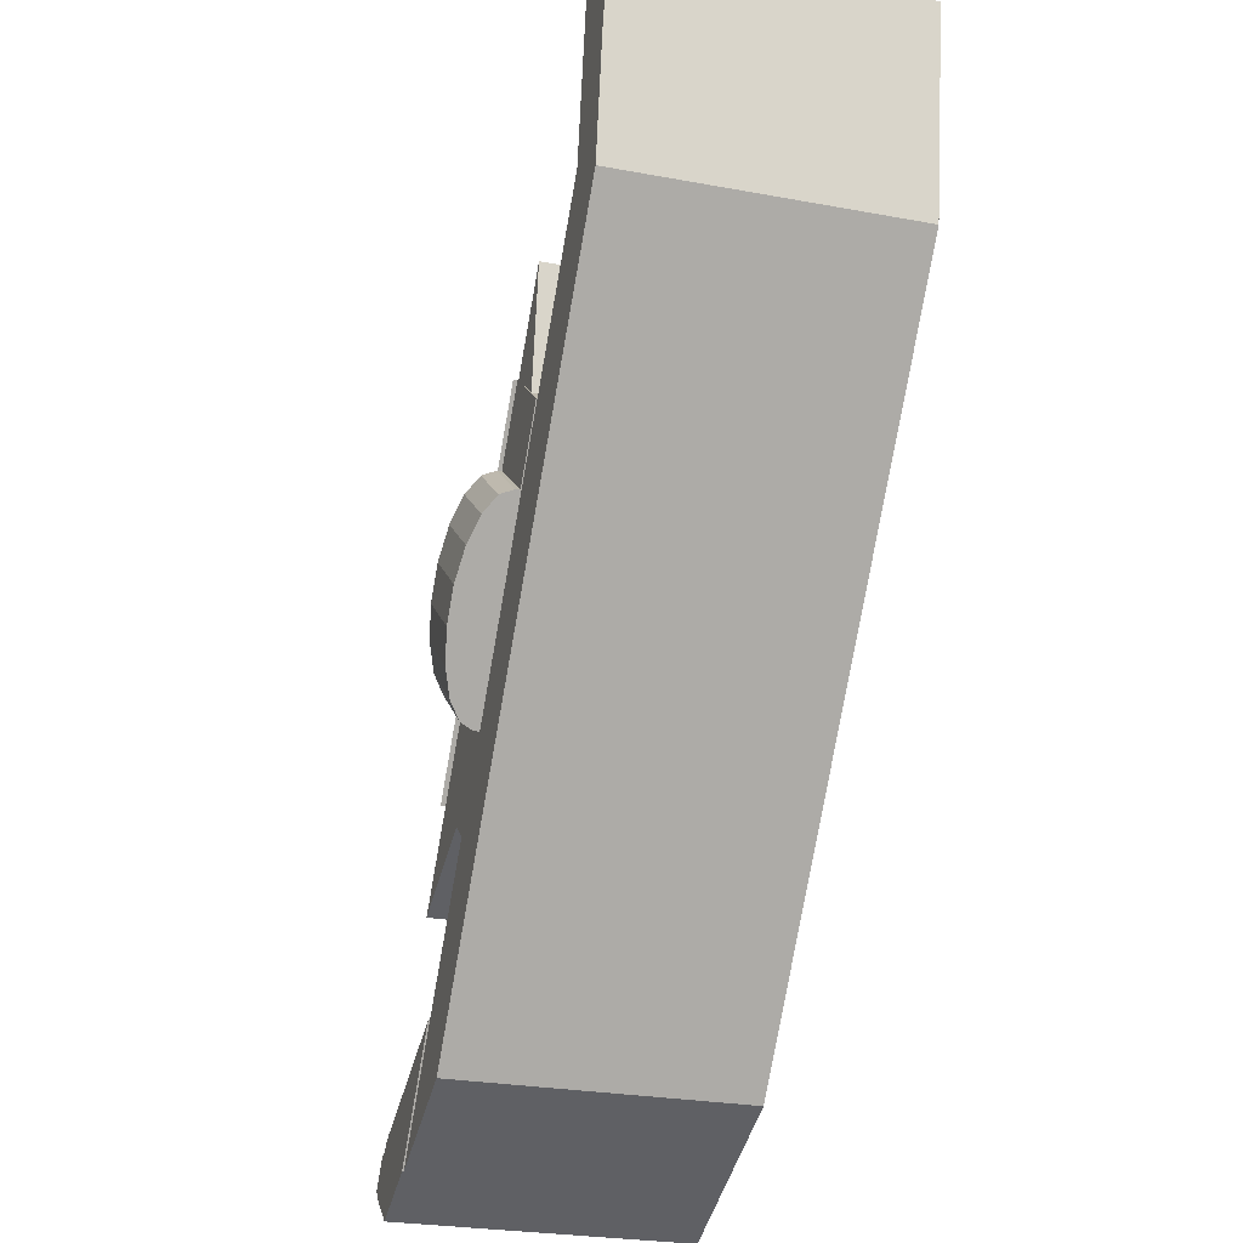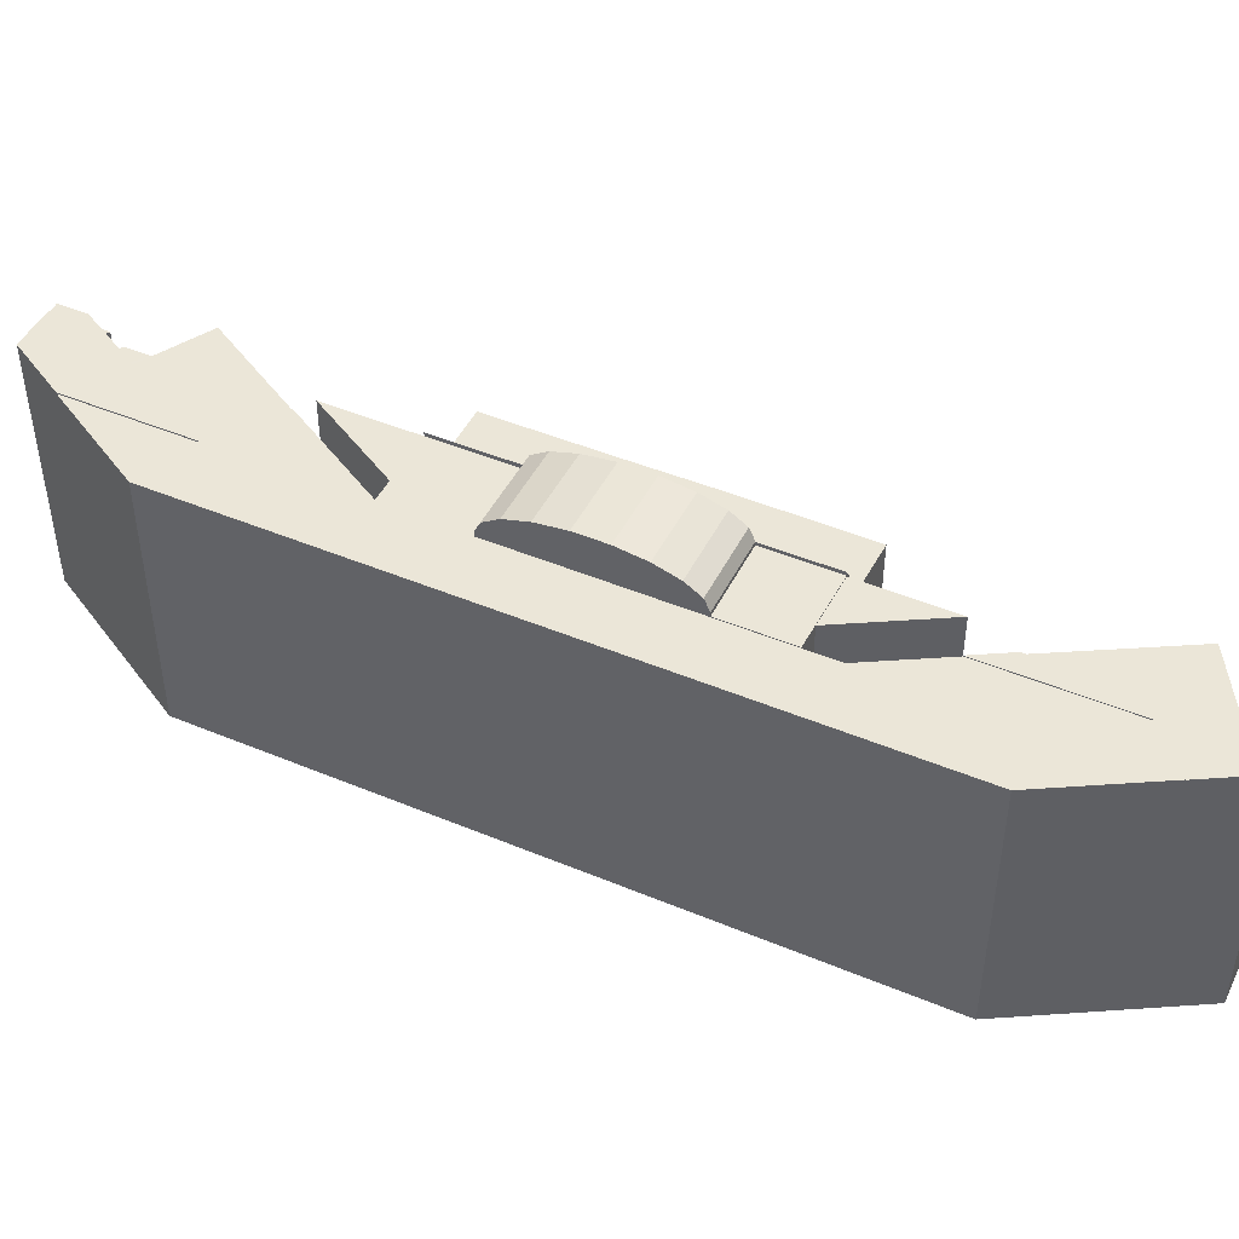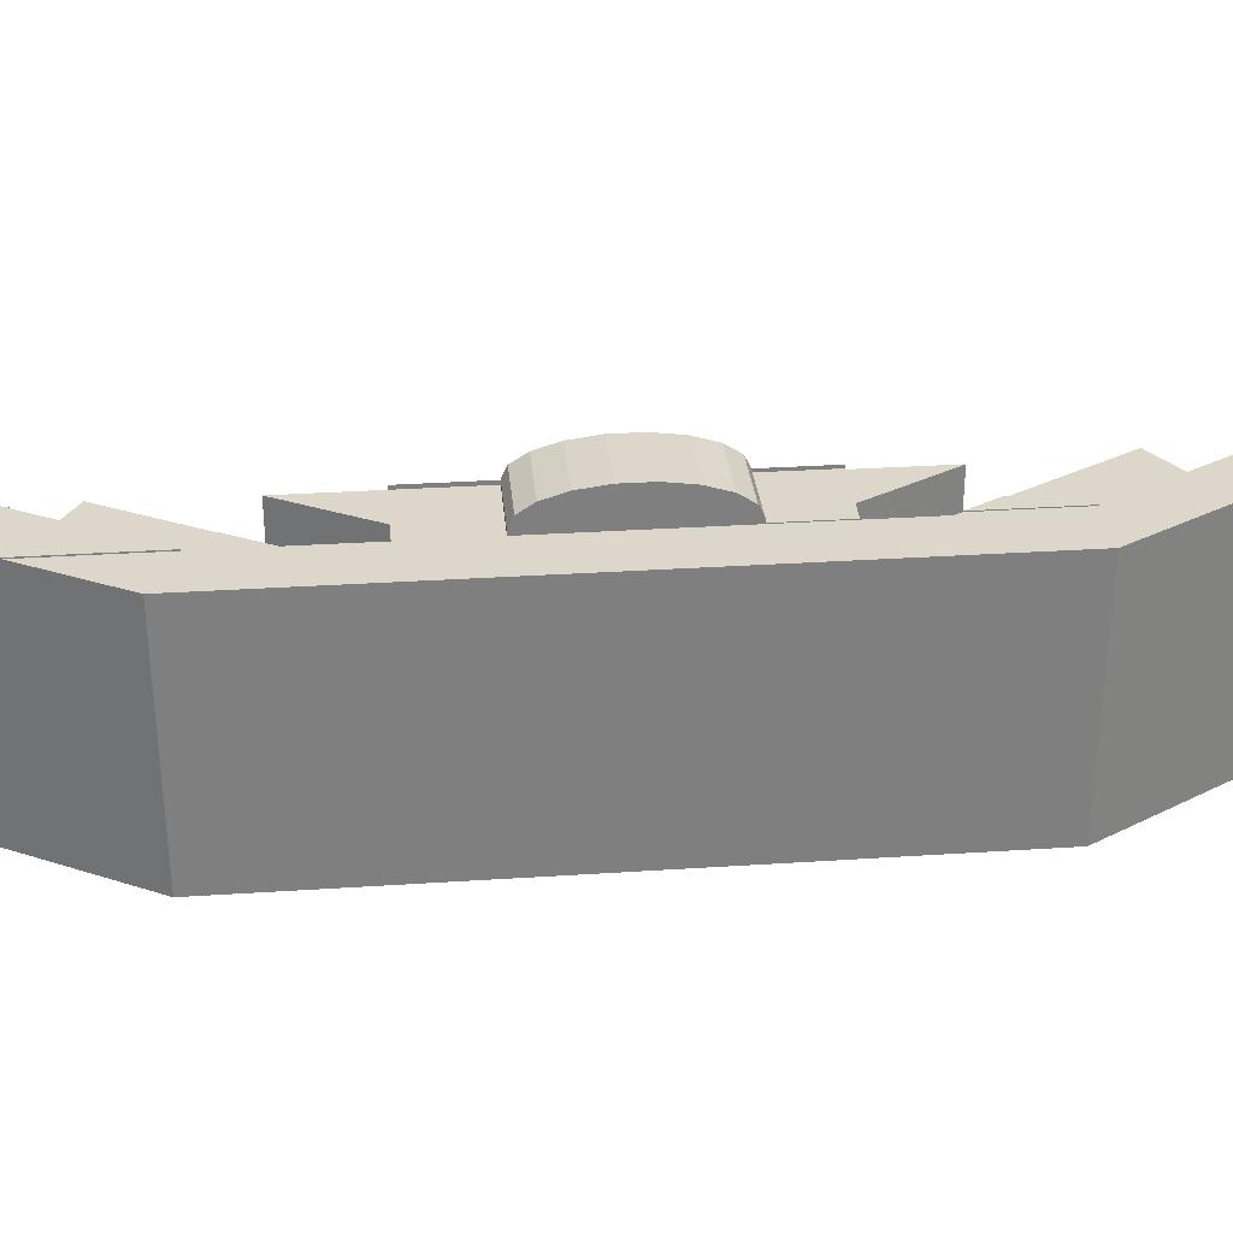
<metadata>
{"format":"obj","ext":"obj","renderer":"f3d","projection":"perspective","resolution":1024,"background":"white","views":[{"elev":-26.7,"azim":-106.2,"up":"+Z"},{"elev":46.5,"azim":-103.5,"up":"+Y"},{"elev":30.7,"azim":-134.4,"up":"+Y"}]}
</metadata>
<code>
v  6.995 19.19 -13.31
v  17.92 19.19 -23.4
v  16.29 19.19 -24.8
v  16.44 19.19 -14.06
v  4.845 19.19 0.272
v  4.845 -1.666e-17 0.272
v  16.44 8.608e-16 -14.06
v  17.92 1.433e-15 -23.4
v  16.29 1.518e-15 -24.8
v  6.995 8.151e-16 -13.31
v  56.62 3.344 -59.98
v  59.66 3.344 -57.7
v  58.05 3.344 -61.75
v  58.56 3.344 -55.07
v  59.72 3.344 -57.55
v  60.38 3.344 -55.77
v  56.62 3.673e-15 -59.98
v  58.56 3.372e-15 -55.07
v  60.38 3.415e-15 -55.77
v  59.72 3.524e-15 -57.55
v  58.05 3.781e-15 -61.75
v  59.66 3.533e-15 -57.7
v  4.584 0.163 0.594
v  4.789 0.163 0.625
v  4.845 0.163 0.272
v  4.584 -3.637e-17 0.594
v  4.789 -3.827e-17 0.625
v  25.45 23.17 -25.19
v  23.36 19.24 -18.88
v  27.27 19.24 -23.71
v  23.02 20.01 -19.18
v  21.52 23.17 -20.33
v  22.95 20.01 -19.1
v  45.54 19.25 -39.3
v  45.54 19.25 -38.84
v  45.76 19.25 -39.11
v  42.13 19.25 -42.07
v  41.25 19.25 -33.51
v  37.6 19.25 -36.47
v  39.78 19.25 -31.69
v  38.82 19.25 -30.5
v  38.04 19.25 -29.52
v  34.03 19.25 -24.46
v  32.49 19.25 -22.58
v  30.96 19.25 -20.7
v  26.96 19.25 -15.81
v  25.32 19.25 -17.21
v  22.95 1.17e-15 -19.1
v  23.02 1.174e-15 -19.18
v  26.96 9.678e-16 -15.81
v  30.96 1.268e-15 -20.7
v  32.49 1.383e-15 -22.58
v  34.03 1.498e-15 -24.46
v  38.04 1.807e-15 -29.52
v  45.54 2.378e-15 -38.84
v  45.76 2.395e-15 -39.11
v  41.25 2.052e-15 -33.51
v  38.82 1.867e-15 -30.5
v  39.78 1.94e-15 -31.69
v  23.36 1.156e-15 -18.88
v  25.32 1.054e-15 -17.21
v  21.52 1.245e-15 -20.33
v  42.13 2.576e-15 -42.07
v  45.54 2.406e-15 -39.3
v  25.45 1.542e-15 -25.19
v  27.27 1.452e-15 -23.71
v  37.6 2.233e-15 -36.47
v  30.13 24.25 -41.9
v  35.78 23.22 -37.95
v  30.44 23.22 -42.29
v  35.47 24.25 -37.57
v  29.23 25.15 -40.8
v  34.57 25.15 -36.46
v  27.86 25.82 -39.1
v  33.2 25.82 -34.76
v  26.18 26.18 -37.01
v  31.51 26.18 -32.68
v  24.38 26.18 -34.8
v  29.71 26.18 -30.46
v  22.7 25.82 -32.71
v  28.03 25.82 -28.38
v  21.32 25.15 -31.02
v  26.66 25.15 -26.68
v  20.42 24.25 -29.91
v  25.76 24.25 -25.57
v  20.11 23.22 -29.52
v  25.45 23.22 -25.19
v  28.03 1.738e-15 -28.38
v  35.78 2.324e-15 -37.95
v  25.76 1.566e-15 -25.57
v  26.66 1.634e-15 -26.68
v  31.51 2.001e-15 -32.68
v  29.71 1.865e-15 -30.46
v  33.2 2.129e-15 -34.76
v  34.57 2.233e-15 -36.46
v  35.47 2.3e-15 -37.57
v  30.44 2.589e-15 -42.29
v  29.23 2.498e-15 -40.8
v  20.42 1.831e-15 -29.91
v  20.11 1.808e-15 -29.52
v  30.13 2.566e-15 -41.9
v  24.38 2.131e-15 -34.8
v  27.86 2.394e-15 -39.1
v  26.18 2.266e-15 -37.01
v  22.7 2.003e-15 -32.71
v  21.32 1.899e-15 -31.02
v  0.918 22.77 -5.801
v  4.845 22.77 0.272
v  6.995 22.77 -13.31
v  0.068 22.77 -0.427
v  4.584 22.77 0.594
v  4.561 22.77 2.066
v  4.789 22.77 0.625
v  0 22.77 1.395e-15
v  3.058 22.77 2.48
v  3.786 22.77 3.071
v  0 0 0
v  3.786 -1.88e-16 3.071
v  3.058 -1.519e-16 2.48
v  4.561 -1.265e-16 2.066
v  0.068 2.615e-17 -0.427
v  0.918 3.552e-16 -5.801
v  55.69 22.91 -68.82
v  57.13 22.91 -64.34
v  58.73 22.91 -66.33
v  56.1 22.91 -63.06
v  55.49 22.91 -62.83
v  43.25 22.91 -58.12
v  54.87 22.91 -68.5
v  50.2 22.91 -66.7
v  43.25 3.559e-15 -58.12
v  56.1 3.862e-15 -63.06
v  55.49 3.847e-15 -62.83
v  58.73 4.061e-15 -66.33
v  57.13 3.94e-15 -64.34
v  55.69 4.214e-15 -68.82
v  50.2 4.085e-15 -66.7
v  54.87 4.195e-15 -68.5
v  45.49 4.033 -49.96
v  43.09 2.411 -44.07
v  48.92 2.41 -51.28
v  40.37 4.033 -43.63
v  42.61 2.411 -43.49
v  41.77 2.436 -42.49
v  41.77 2.602e-15 -42.49
v  42.61 2.663e-15 -43.49
v  43.09 2.699e-15 -44.07
v  48.92 3.14e-15 -51.28
v  45.49 3.059e-15 -49.96
v  40.37 2.671e-15 -43.63
v  40.37 22.8 -43.63
v  30.44 22.8 -42.29
v  35.78 22.8 -37.95
v  45.49 22.8 -49.96
v  36.73 22.8 -46.58
v  35.03 22.8 -47.96
v  6.995 22.8 -13.31
v  1.162 22.8 -7.342
v  0.918 22.8 -5.801
v  16.29 22.8 -24.8
v  18.59 22.8 -27.64
v  20.11 22.8 -29.52
v  20.42 22.8 -29.91
v  21.32 22.8 -31.02
v  22.7 22.8 -32.71
v  24.38 22.8 -34.8
v  26.18 22.8 -37.01
v  27.86 22.8 -39.1
v  29.23 22.8 -40.8
v  30.13 22.8 -41.9
v  43.25 22.8 -58.12
v  50.2 22.8 -66.7
v  45.91 22.8 -65.05
v  2.533 22.8 -16
v  12.36 22.8 -28.15
v  26.44 22.8 -45.54
v  40.55 22.8 -62.99
v  8.61 22.8 -23.51
v  20.2 22.8 -37.84
v  16.11 22.8 -32.78
v  22.99 22.8 -41.29
v  31.03 22.8 -51.22
v  33.6 22.8 -54.4
v  18.59 1.693e-15 -27.64
v  35.03 2.937e-15 -47.96
v  36.73 2.852e-15 -46.58
v  40.55 3.857e-15 -62.99
v  45.91 3.983e-15 -65.05
v  33.6 3.331e-15 -54.4
v  31.03 3.136e-15 -51.22
v  26.44 2.789e-15 -45.54
v  22.99 2.528e-15 -41.29
v  20.2 2.317e-15 -37.84
v  16.11 2.007e-15 -32.78
v  12.36 1.724e-15 -28.15
v  8.61 1.44e-15 -23.51
v  2.533 9.8e-16 -16
v  1.162 4.496e-16 -7.342
v  40.37 23.15 -43.63
v  41.7 20.06 -42.41
v  41.77 20.06 -42.49
v  37.6 19.12 -36.47
v  42.13 19.12 -42.07
v  37.56 19.2 -36.5
v  35.78 23.15 -37.95
v  37.56 2.235e-15 -36.5
v  41.7 2.597e-15 -42.41
v  16.44 4.049 -14.06
v  22.95 0.927 -19.1
v  21.52 4.049 -20.33
v  22.08 0.976 -18.07
v  15.87 1.023 -10.45
v  15.87 6.396e-16 -10.45
v  22.08 1.107e-15 -18.07
v  36.73 19.26 -46.58
v  43.25 19.26 -58.12
v  35.03 19.26 -47.96
v  45.49 19.26 -49.96
v  48.92 19.26 -51.28
v  55.49 19.26 -62.83
v  49.02 19.26 -51.4
v  49.98 19.26 -51.77
v  55.63 19.26 -62.48
v  56.62 19.26 -59.98
v  58.56 19.26 -55.07
v  56.1 19.26 -63.06
v  58.05 19.26 -61.75
v  57.99 19.26 -61.9
v  57.49 19.26 -63.3
v  57.44 19.26 -63.58
v  57.53 19.26 -63.34
v  57.99 3.79e-15 -61.9
v  57.49 3.876e-15 -63.3
v  57.53 3.879e-15 -63.34
v  57.44 3.893e-15 -63.58
v  55.63 3.826e-15 -62.48
v  49.02 3.148e-15 -51.4
v  49.98 3.17e-15 -51.77
v  57.44 0.163 -63.58
v  57.53 0.163 -63.34
v  57.86 0.163 -63.74
v  57.86 3.903e-15 -63.74
v  57.44 22.82 -63.58
v  57.13 22.82 -64.34
v  56.1 22.82 -63.06
v  58.73 22.82 -66.33
v  57.86 22.82 -63.74
v  59.47 22.82 -65.72
v  59.47 4.024e-15 -65.72
v  16.44 22.8 -14.06
v  21.52 22.8 -20.33
v  17.92 22.8 -23.4
v  5.58 19.28 0.746
v  4.845 19.28 0.272
v  4.789 19.28 0.625
v  16.44 19.28 -14.06
v  5.629 19.28 0.683
v  7.181 19.28 0.89
v  7.345 19.28 0.915
v  12.11 19.28 1.644
v  15.62 19.28 -10.14
v  15.45 19.28 -9.101
v  13.66 19.28 1.867
v  15.87 19.28 -10.45
v  15.62 6.207e-16 -10.14
v  15.45 5.573e-16 -9.101
v  13.66 -1.143e-16 1.867
v  5.58 -4.568e-17 0.746
v  5.629 -4.182e-17 0.683
v  7.181 -5.45e-17 0.89
v  7.345 -5.603e-17 0.915
v  12.11 -1.007e-16 1.644
v  35.47 19.63 -37.57
v  35.78 19.63 -37.95
v  34.57 19.63 -36.46
v  37.6 19.19 -36.47
v  27.27 19.19 -23.71
v  33.2 19.63 -34.76
v  31.51 19.63 -32.68
v  29.71 19.63 -30.46
v  28.03 19.63 -28.38
v  26.66 19.63 -26.68
v  25.76 19.63 -25.57
v  25.45 19.63 -25.19
v  4.561 0.163 2.066
v  5.58 0.163 0.746
v  20.11 22.87 -29.52
v  21.52 22.87 -20.33
v  25.45 22.87 -25.19
v  17.92 22.87 -23.4
v  18.59 22.87 -27.64
v  16.29 22.87 -24.8
v  55.49 22.82 -62.83
v  55.63 22.82 -62.48
g defaultobject
f 1 2 3
f 2 1 4
f 4 1 5
f 6 4 5
f 4 6 7
f 7 2 4
f 2 7 8
f 8 3 2
f 3 8 9
f 10 5 1
f 5 10 6
f 9 1 3
f 1 9 10
f 7 9 8
f 9 7 10
f 10 7 6
f 11 12 13
f 12 11 14
f 12 14 15
f 15 14 16
f 17 14 11
f 14 17 18
f 18 16 14
f 16 18 19
f 19 15 16
f 15 19 20
f 20 12 15
f 12 20 13
f 13 20 21
f 21 20 22
f 21 11 13
f 11 21 17
f 17 19 18
f 19 17 20
f 20 17 22
f 22 17 21
f 23 24 25
f 6 23 25
f 23 6 26
f 27 25 24
f 25 27 6
f 26 6 27
f 28 29 30
f 29 28 31
f 31 28 32
f 31 32 33
f 34 35 36
f 35 34 37
f 35 37 38
f 38 37 39
f 38 39 40
f 40 39 30
f 40 30 41
f 41 30 42
f 42 30 43
f 43 30 44
f 44 30 45
f 45 30 46
f 46 30 29
f 46 29 47
f 48 31 33
f 31 48 49
f 50 45 46
f 45 50 44
f 44 50 43
f 43 50 42
f 42 50 41
f 41 50 51
f 41 51 40
f 40 51 38
f 38 51 35
f 35 51 52
f 35 52 53
f 35 53 54
f 35 54 36
f 36 54 55
f 36 55 56
f 55 54 57
f 57 54 58
f 57 58 59
f 49 29 31
f 29 49 47
f 47 49 46
f 46 49 60
f 46 60 50
f 50 60 61
f 62 33 32
f 33 62 48
f 56 34 36
f 34 56 37
f 37 56 63
f 63 56 64
f 30 65 28
f 65 30 66
f 63 39 37
f 39 63 30
f 30 63 66
f 66 63 67
f 65 32 28
f 32 65 62
f 64 67 63
f 67 64 56
f 67 56 55
f 67 55 57
f 67 57 66
f 66 57 59
f 66 59 58
f 66 58 54
f 66 54 53
f 66 53 52
f 66 52 51
f 51 60 49
f 60 51 50
f 60 50 61
f 66 62 65
f 62 66 51
f 62 51 49
f 62 49 48
f 68 69 70
f 69 68 71
f 72 71 68
f 71 72 73
f 74 73 72
f 73 74 75
f 76 75 74
f 75 76 77
f 78 77 76
f 77 78 79
f 80 79 78
f 79 80 81
f 82 81 80
f 81 82 83
f 84 83 82
f 83 84 85
f 86 85 84
f 85 86 87
f 85 81 83
f 81 85 87
f 81 87 79
f 79 87 65
f 79 65 77
f 77 65 75
f 75 65 73
f 73 65 71
f 71 65 69
f 69 65 88
f 69 88 89
f 88 65 90
f 88 90 91
f 89 88 92
f 92 88 93
f 89 92 94
f 89 94 95
f 89 95 96
f 89 70 69
f 70 89 97
f 68 74 72
f 74 68 70
f 74 70 76
f 76 70 97
f 76 97 78
f 78 97 80
f 80 97 82
f 82 97 84
f 84 97 86
f 86 97 98
f 86 98 99
f 86 99 100
f 98 97 101
f 99 98 102
f 102 98 103
f 102 103 104
f 99 102 105
f 99 105 106
f 100 87 86
f 87 100 65
f 100 90 65
f 90 100 99
f 90 99 91
f 91 99 106
f 91 106 88
f 88 106 105
f 88 105 93
f 93 105 102
f 93 102 92
f 92 102 104
f 92 104 94
f 94 104 103
f 94 103 95
f 95 103 98
f 95 98 96
f 96 98 101
f 96 101 89
f 89 101 97
f 107 108 109
f 108 107 110
f 108 110 111
f 111 112 113
f 112 111 110
f 112 110 114
f 112 114 115
f 112 115 116
f 117 115 114
f 115 117 116
f 116 117 118
f 118 117 119
f 118 112 116
f 112 118 120
f 26 108 111
f 108 26 6
f 120 113 112
f 113 120 27
f 6 109 108
f 109 6 10
f 27 111 113
f 111 27 26
f 110 117 114
f 117 110 107
f 117 107 121
f 121 107 122
f 10 107 109
f 107 10 122
f 120 26 27
f 26 120 117
f 117 120 119
f 119 120 118
f 6 122 10
f 122 6 121
f 121 6 26
f 121 26 117
f 123 124 125
f 124 123 126
f 126 123 127
f 127 123 128
f 128 123 129
f 128 129 130
f 131 127 128
f 127 131 126
f 126 131 132
f 132 131 133
f 132 124 126
f 124 132 125
f 125 132 134
f 134 132 135
f 134 123 125
f 123 134 136
f 136 129 123
f 129 136 130
f 130 136 137
f 137 136 138
f 137 128 130
f 128 137 131
f 137 133 131
f 133 137 132
f 132 137 135
f 135 137 134
f 134 137 138
f 134 138 136
f 139 140 141
f 140 139 142
f 140 142 143
f 143 142 144
f 145 143 144
f 143 145 146
f 146 140 143
f 140 146 141
f 141 146 147
f 141 147 148
f 141 149 139
f 149 141 148
f 149 142 139
f 142 149 150
f 150 144 142
f 144 150 145
f 147 149 148
f 149 147 150
f 150 147 146
f 150 146 145
f 151 152 153
f 152 151 154
f 152 154 155
f 152 155 156
f 157 158 159
f 158 157 160
f 158 160 161
f 158 161 162
f 158 162 163
f 158 163 164
f 158 164 165
f 158 165 166
f 158 166 167
f 158 167 168
f 158 168 169
f 158 169 170
f 158 170 152
f 158 152 156
f 158 156 171
f 158 171 172
f 158 172 173
f 158 173 174
f 174 173 175
f 175 173 176
f 176 173 177
f 174 175 178
f 175 176 179
f 175 179 180
f 179 176 181
f 176 177 182
f 182 177 183
f 122 157 159
f 157 122 160
f 160 122 10
f 160 10 9
f 160 9 161
f 161 9 162
f 162 9 163
f 163 9 164
f 164 9 165
f 165 9 166
f 166 9 167
f 167 9 184
f 167 184 168
f 168 184 100
f 168 100 169
f 169 100 99
f 169 99 106
f 169 106 170
f 170 106 105
f 170 105 152
f 152 105 102
f 152 102 101
f 152 101 97
f 101 102 103
f 103 102 104
f 101 103 98
f 89 151 153
f 151 89 154
f 154 89 149
f 149 89 150
f 185 171 156
f 171 185 172
f 172 185 137
f 137 185 131
f 149 155 154
f 155 149 186
f 137 173 172
f 173 137 177
f 177 137 187
f 187 137 188
f 187 183 177
f 183 187 182
f 182 187 189
f 182 189 176
f 176 189 181
f 181 189 190
f 181 190 179
f 179 190 191
f 179 191 180
f 180 191 192
f 180 192 175
f 175 192 193
f 175 193 178
f 178 193 194
f 178 194 174
f 174 194 195
f 174 195 196
f 174 196 197
f 197 158 174
f 158 197 159
f 159 197 122
f 122 197 198
f 97 153 152
f 153 97 89
f 186 156 155
f 156 186 185
f 189 185 190
f 185 189 131
f 131 189 187
f 131 187 137
f 137 187 188
f 198 10 122
f 10 198 197
f 10 197 196
f 10 196 9
f 9 196 195
f 9 195 194
f 9 194 184
f 184 194 100
f 100 194 193
f 100 193 99
f 99 193 106
f 106 193 105
f 105 193 102
f 102 193 192
f 102 192 104
f 104 192 103
f 103 192 191
f 103 191 98
f 98 191 101
f 101 191 190
f 101 190 97
f 97 190 89
f 89 190 185
f 89 185 150
f 150 185 186
f 150 186 149
f 199 200 201
f 200 202 203
f 202 200 199
f 202 199 204
f 204 199 205
f 89 204 205
f 204 89 202
f 202 89 67
f 67 89 206
f 67 203 202
f 203 67 63
f 207 201 200
f 201 207 145
f 203 207 200
f 207 203 63
f 201 150 199
f 150 201 145
f 150 205 199
f 205 150 89
f 206 63 67
f 63 206 89
f 63 89 207
f 207 89 150
f 207 150 145
f 208 209 210
f 209 208 211
f 211 208 212
f 213 211 212
f 211 213 214
f 214 209 211
f 209 214 48
f 209 62 210
f 62 209 48
f 7 212 208
f 212 7 213
f 62 208 210
f 208 62 7
f 214 62 48
f 62 214 7
f 7 214 213
f 215 216 217
f 216 215 218
f 216 218 219
f 216 219 220
f 220 219 221
f 220 221 222
f 220 222 223
f 223 222 224
f 224 222 225
f 224 226 223
f 226 224 227
f 226 227 228
f 226 228 229
f 229 230 226
f 230 229 231
f 225 17 224
f 17 225 18
f 21 228 227
f 228 21 232
f 232 229 228
f 229 232 233
f 234 230 231
f 230 234 235
f 236 220 223
f 220 236 133
f 224 21 227
f 21 224 17
f 233 231 229
f 231 233 234
f 148 221 219
f 221 148 237
f 235 226 230
f 226 235 132
f 133 216 220
f 216 133 131
f 132 223 226
f 223 132 236
f 131 217 216
f 217 131 185
f 185 215 217
f 215 185 186
f 186 218 215
f 218 186 219
f 219 186 148
f 148 186 149
f 222 18 225
f 18 222 221
f 18 221 238
f 238 221 237
f 132 233 232
f 233 132 235
f 233 235 234
f 132 17 236
f 17 132 21
f 21 132 232
f 131 186 185
f 186 131 149
f 149 131 148
f 148 131 133
f 148 133 237
f 237 133 238
f 238 133 236
f 238 236 17
f 238 17 18
f 239 240 241
f 242 239 241
f 239 242 235
f 234 241 240
f 241 234 242
f 234 235 242
f 243 244 245
f 244 243 246
f 246 243 247
f 246 247 248
f 242 248 247
f 248 242 249
f 249 246 248
f 246 249 134
f 134 244 246
f 244 134 245
f 245 134 132
f 132 134 135
f 243 242 247
f 242 243 245
f 242 245 235
f 235 245 132
f 242 134 249
f 134 242 135
f 135 242 235
f 135 235 132
f 250 251 252
f 8 250 252
f 250 8 7
f 7 251 250
f 251 7 62
f 62 252 251
f 252 62 8
f 7 8 62
f 253 254 255
f 254 253 256
f 256 253 257
f 256 257 258
f 256 258 259
f 256 259 260
f 256 260 261
f 261 260 262
f 262 260 263
f 256 261 264
f 262 265 261
f 265 262 263
f 265 263 266
f 266 263 267
f 213 256 264
f 256 213 7
f 265 264 261
f 264 265 213
f 268 257 253
f 257 268 269
f 7 254 256
f 254 7 6
f 6 255 254
f 255 6 27
f 27 253 255
f 253 27 268
f 269 258 257
f 258 269 270
f 270 259 258
f 259 270 260
f 260 270 263
f 263 270 271
f 263 271 272
f 263 272 267
f 6 268 27
f 268 6 7
f 268 7 269
f 269 7 270
f 270 7 271
f 271 7 272
f 272 7 265
f 272 265 266
f 272 266 267
f 265 7 213
f 273 204 274
f 204 273 275
f 204 275 276
f 276 275 277
f 277 275 278
f 277 278 279
f 277 279 280
f 277 280 281
f 277 281 282
f 277 282 283
f 277 283 284
f 204 89 274
f 89 204 276
f 89 276 67
f 89 67 206
f 89 273 274
f 273 89 275
f 275 89 278
f 278 89 279
f 279 89 280
f 280 89 281
f 281 89 282
f 282 89 283
f 283 89 284
f 284 89 92
f 284 92 91
f 284 91 90
f 284 90 65
f 92 89 95
f 95 89 96
f 92 95 94
f 91 92 93
f 91 93 88
f 65 277 284
f 277 65 66
f 66 276 277
f 276 66 67
f 66 206 67
f 206 66 89
f 89 66 96
f 96 66 95
f 95 66 94
f 94 66 92
f 92 66 93
f 93 66 88
f 88 66 91
f 91 66 90
f 90 66 65
f 285 286 24
f 27 285 24
f 285 27 120
f 120 286 285
f 286 120 268
f 268 24 286
f 24 268 27
f 268 120 27
f 287 288 289
f 288 287 290
f 290 287 291
f 290 291 292
f 9 290 292
f 290 9 288
f 288 9 62
f 62 9 8
f 62 289 288
f 289 62 65
f 65 287 289
f 287 65 100
f 291 9 292
f 9 291 287
f 9 287 184
f 184 287 100
f 8 65 62
f 65 8 9
f 65 9 184
f 65 184 100
f 293 294 245
f 132 293 245
f 293 132 133
f 133 294 293
f 294 133 236
f 236 245 294
f 245 236 132
f 236 133 132

</code>
